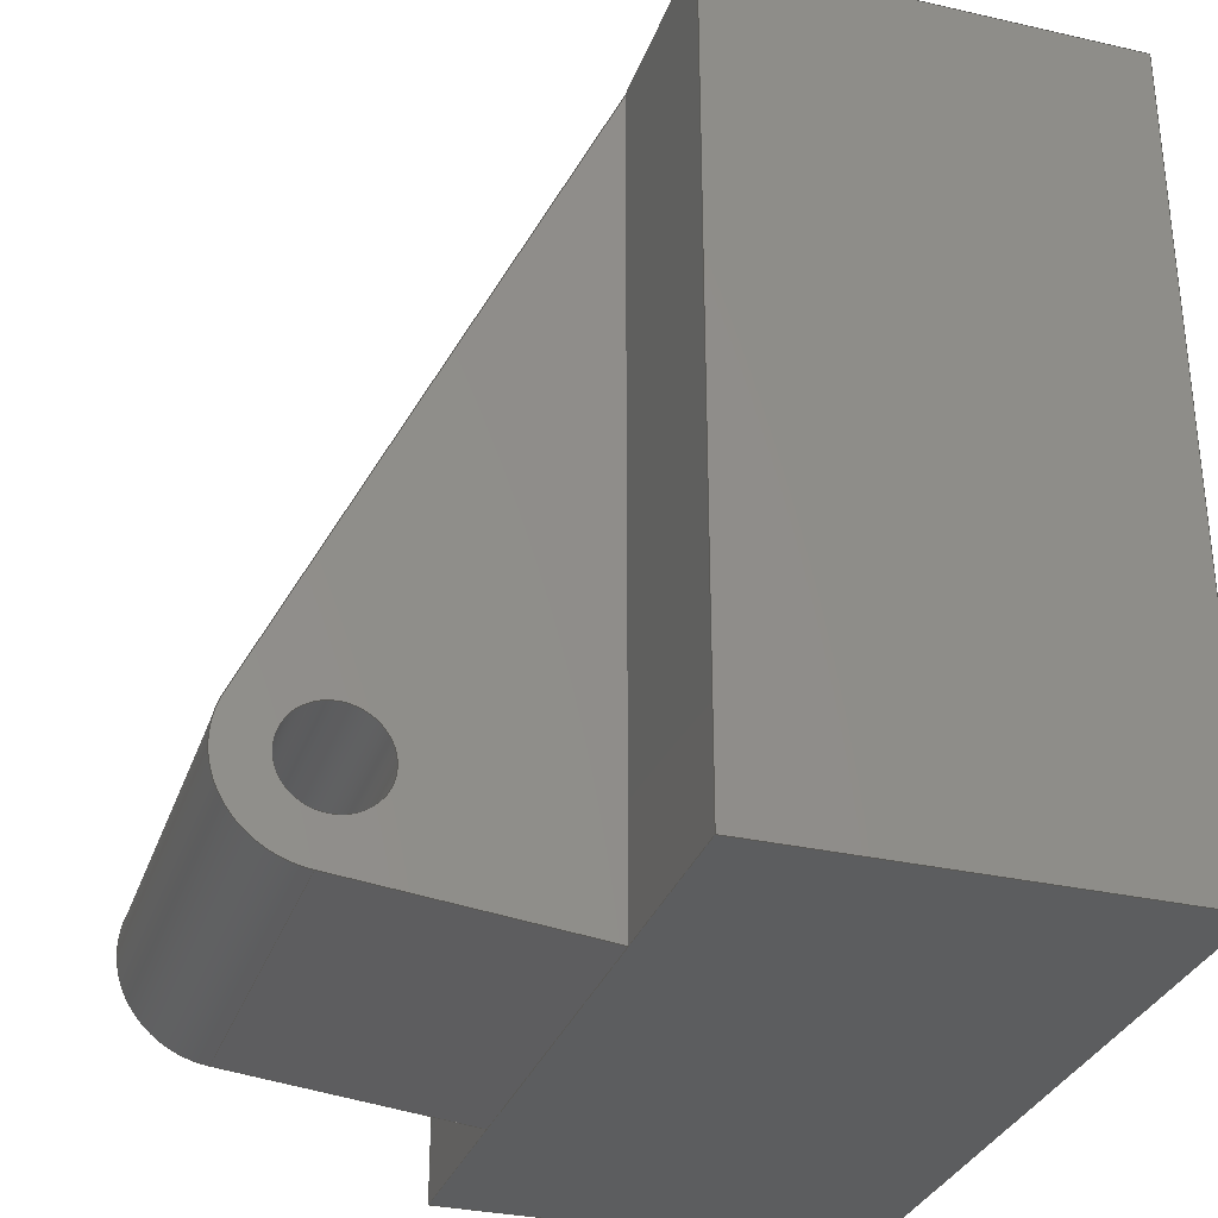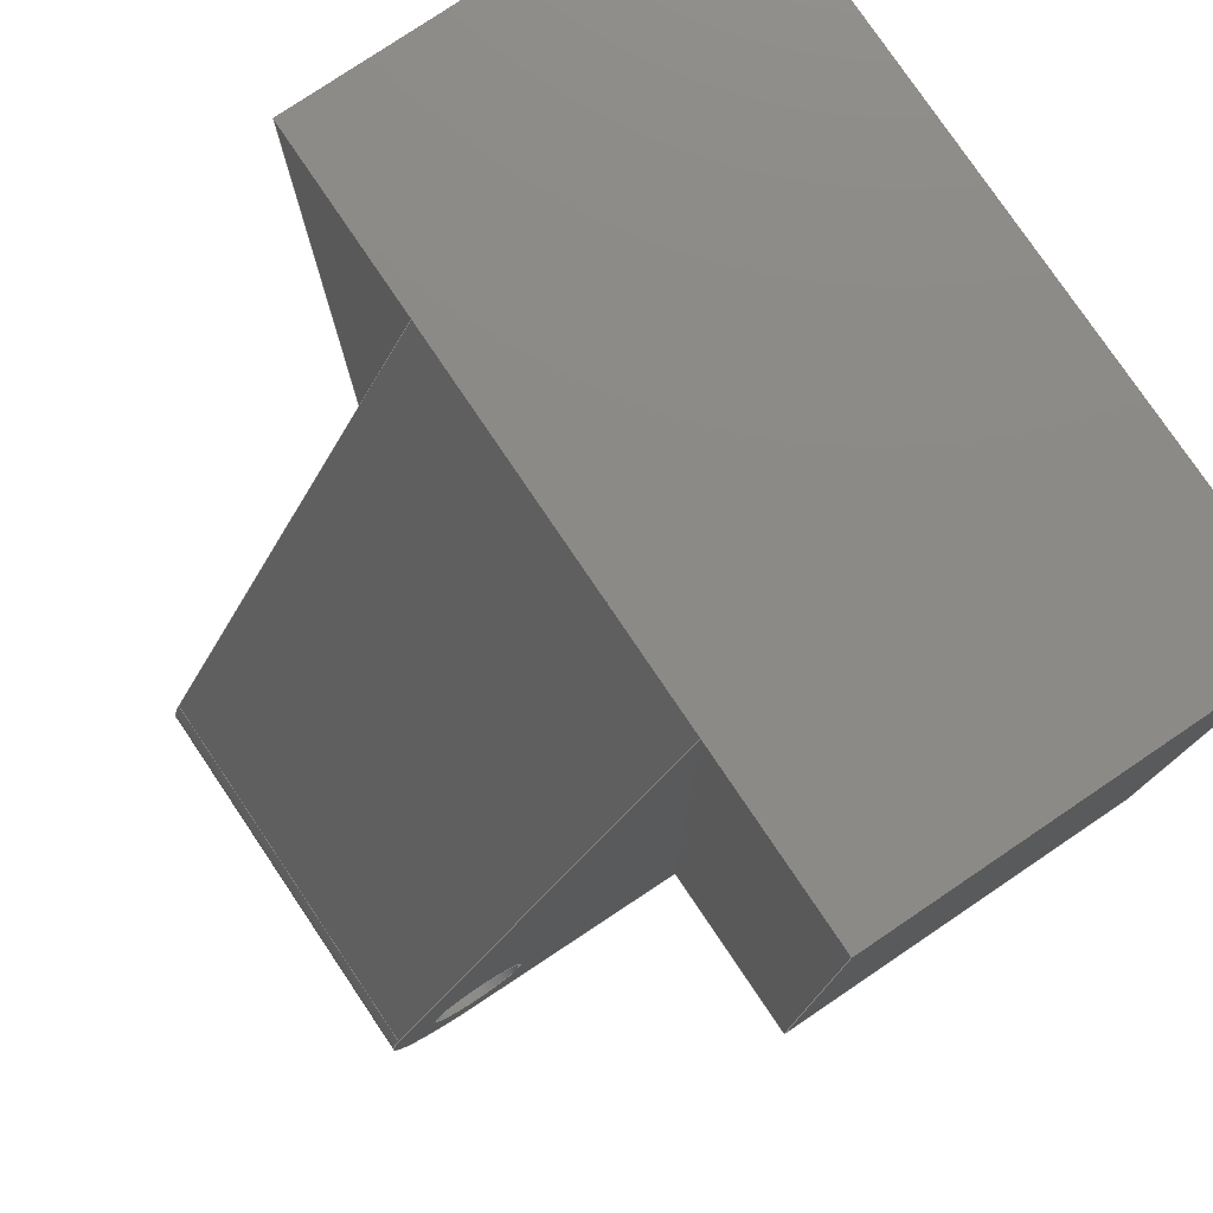
<metadata>
{"format":"step","ext":"step","renderer":"f3d","projection":"perspective","resolution":1024,"background":"white","views":[{"elev":-31.4,"azim":-107.9,"up":"+Z"},{"elev":78.1,"azim":-124.0,"up":"+Z"}]}
</metadata>
<code>
ISO-10303-21;
DATA;
#1=MECHANICAL_DESIGN_GEOMETRIC_PRESENTATION_REPRESENTATION('',(#5,#6),
#378);
#2=SHAPE_REPRESENTATION_RELATIONSHIP('SRR','None',#385,#3);
#3=ADVANCED_BREP_SHAPE_REPRESENTATION('',(#4),#377);
#4=MANIFOLD_SOLID_BREP('Body1',#222);
#5=STYLED_ITEM('',(#396),#213);
#6=STYLED_ITEM('',(#395),#4);
#7=CYLINDRICAL_SURFACE('',#239,25);
#8=CYLINDRICAL_SURFACE('',#242,12.5);
#9=FACE_BOUND('',#25,.T.);
#10=FACE_BOUND('',#31,.T.);
#11=FACE_OUTER_BOUND('',#24,.T.);
#12=FACE_OUTER_BOUND('',#26,.T.);
#13=FACE_OUTER_BOUND('',#27,.T.);
#14=FACE_OUTER_BOUND('',#28,.T.);
#15=FACE_OUTER_BOUND('',#29,.T.);
#16=FACE_OUTER_BOUND('',#30,.T.);
#17=FACE_OUTER_BOUND('',#32,.T.);
#18=FACE_OUTER_BOUND('',#33,.T.);
#19=FACE_OUTER_BOUND('',#34,.T.);
#20=FACE_OUTER_BOUND('',#35,.T.);
#21=FACE_OUTER_BOUND('',#36,.T.);
#22=FACE_OUTER_BOUND('',#37,.T.);
#23=FACE_OUTER_BOUND('',#38,.T.);
#24=EDGE_LOOP('',(#140,#141,#142,#143));
#25=EDGE_LOOP('',(#144));
#26=EDGE_LOOP('',(#145,#146,#147,#148));
#27=EDGE_LOOP('',(#149,#150,#151,#152));
#28=EDGE_LOOP('',(#153,#154,#155,#156));
#29=EDGE_LOOP('',(#157,#158,#159,#160));
#30=EDGE_LOOP('',(#161,#162,#163,#164));
#31=EDGE_LOOP('',(#165));
#32=EDGE_LOOP('',(#166,#167,#168,#169));
#33=EDGE_LOOP('',(#170,#171,#172,#173));
#34=EDGE_LOOP('',(#174,#175,#176,#177));
#35=EDGE_LOOP('',(#178,#179,#180,#181,#182,#183));
#36=EDGE_LOOP('',(#184,#185,#186,#187));
#37=EDGE_LOOP('',(#188,#189,#190,#191,#192,#193));
#38=EDGE_LOOP('',(#194,#195,#196,#197));
#39=CIRCLE('',#237,25);
#40=CIRCLE('',#238,12.5);
#41=CIRCLE('',#240,25);
#42=CIRCLE('',#243,12.5);
#43=LINE('',#318,#68);
#44=LINE('',#322,#69);
#45=LINE('',#323,#70);
#46=LINE('',#328,#71);
#47=LINE('',#331,#72);
#48=LINE('',#334,#73);
#49=LINE('',#335,#74);
#50=LINE('',#339,#75);
#51=LINE('',#342,#76);
#52=LINE('',#343,#77);
#53=LINE('',#345,#78);
#54=LINE('',#348,#79);
#55=LINE('',#350,#80);
#56=LINE('',#351,#81);
#57=LINE('',#354,#82);
#58=LINE('',#356,#83);
#59=LINE('',#357,#84);
#60=LINE('',#360,#85);
#61=LINE('',#362,#86);
#62=LINE('',#363,#87);
#63=LINE('',#366,#88);
#64=LINE('',#367,#89);
#65=LINE('',#370,#90);
#66=LINE('',#371,#91);
#67=LINE('',#373,#92);
#68=VECTOR('',#257,1);
#69=VECTOR('',#260,1);
#70=VECTOR('',#261,1);
#71=VECTOR('',#266,1);
#72=VECTOR('',#269,1);
#73=VECTOR('',#272,1);
#74=VECTOR('',#273,1);
#75=VECTOR('',#278,12.5);
#76=VECTOR('',#281,1);
#77=VECTOR('',#282,1);
#78=VECTOR('',#285,1);
#79=VECTOR('',#288,1);
#80=VECTOR('',#289,1);
#81=VECTOR('',#290,1);
#82=VECTOR('',#293,1);
#83=VECTOR('',#294,1);
#84=VECTOR('',#295,1);
#85=VECTOR('',#298,1);
#86=VECTOR('',#299,1);
#87=VECTOR('',#300,1);
#88=VECTOR('',#303,1);
#89=VECTOR('',#304,1);
#90=VECTOR('',#307,1);
#91=VECTOR('',#308,1);
#92=VECTOR('',#311,1);
#93=VERTEX_POINT('',#316);
#94=VERTEX_POINT('',#317);
#95=VERTEX_POINT('',#319);
#96=VERTEX_POINT('',#321);
#97=VERTEX_POINT('',#324);
#98=VERTEX_POINT('',#327);
#99=VERTEX_POINT('',#329);
#100=VERTEX_POINT('',#333);
#101=VERTEX_POINT('',#337);
#102=VERTEX_POINT('',#341);
#103=VERTEX_POINT('',#347);
#104=VERTEX_POINT('',#349);
#105=VERTEX_POINT('',#353);
#106=VERTEX_POINT('',#355);
#107=VERTEX_POINT('',#359);
#108=VERTEX_POINT('',#361);
#109=VERTEX_POINT('',#365);
#110=VERTEX_POINT('',#369);
#111=EDGE_CURVE('',#93,#94,#43,.T.);
#112=EDGE_CURVE('',#95,#93,#39,.T.);
#113=EDGE_CURVE('',#96,#95,#44,.T.);
#114=EDGE_CURVE('',#94,#96,#45,.T.);
#115=EDGE_CURVE('',#97,#97,#40,.T.);
#116=EDGE_CURVE('',#93,#98,#46,.T.);
#117=EDGE_CURVE('',#99,#98,#41,.T.);
#118=EDGE_CURVE('',#95,#99,#47,.T.);
#119=EDGE_CURVE('',#94,#100,#48,.T.);
#120=EDGE_CURVE('',#98,#100,#49,.T.);
#121=EDGE_CURVE('',#101,#101,#42,.T.);
#122=EDGE_CURVE('',#101,#97,#50,.T.);
#123=EDGE_CURVE('',#102,#99,#51,.T.);
#124=EDGE_CURVE('',#102,#96,#52,.T.);
#125=EDGE_CURVE('',#102,#100,#53,.T.);
#126=EDGE_CURVE('',#96,#103,#54,.T.);
#127=EDGE_CURVE('',#104,#103,#55,.T.);
#128=EDGE_CURVE('',#104,#94,#56,.T.);
#129=EDGE_CURVE('',#100,#105,#57,.T.);
#130=EDGE_CURVE('',#106,#105,#58,.T.);
#131=EDGE_CURVE('',#106,#102,#59,.T.);
#132=EDGE_CURVE('',#105,#107,#60,.T.);
#133=EDGE_CURVE('',#107,#108,#61,.T.);
#134=EDGE_CURVE('',#108,#106,#62,.T.);
#135=EDGE_CURVE('',#109,#104,#63,.T.);
#136=EDGE_CURVE('',#107,#109,#64,.T.);
#137=EDGE_CURVE('',#110,#109,#65,.T.);
#138=EDGE_CURVE('',#108,#110,#66,.T.);
#139=EDGE_CURVE('',#103,#110,#67,.T.);
#140=ORIENTED_EDGE('',*,*,#111,.F.);
#141=ORIENTED_EDGE('',*,*,#112,.F.);
#142=ORIENTED_EDGE('',*,*,#113,.F.);
#143=ORIENTED_EDGE('',*,*,#114,.F.);
#144=ORIENTED_EDGE('',*,*,#115,.F.);
#145=ORIENTED_EDGE('',*,*,#112,.T.);
#146=ORIENTED_EDGE('',*,*,#116,.T.);
#147=ORIENTED_EDGE('',*,*,#117,.F.);
#148=ORIENTED_EDGE('',*,*,#118,.F.);
#149=ORIENTED_EDGE('',*,*,#111,.T.);
#150=ORIENTED_EDGE('',*,*,#119,.T.);
#151=ORIENTED_EDGE('',*,*,#120,.F.);
#152=ORIENTED_EDGE('',*,*,#116,.F.);
#153=ORIENTED_EDGE('',*,*,#121,.F.);
#154=ORIENTED_EDGE('',*,*,#122,.T.);
#155=ORIENTED_EDGE('',*,*,#115,.T.);
#156=ORIENTED_EDGE('',*,*,#122,.F.);
#157=ORIENTED_EDGE('',*,*,#113,.T.);
#158=ORIENTED_EDGE('',*,*,#118,.T.);
#159=ORIENTED_EDGE('',*,*,#123,.F.);
#160=ORIENTED_EDGE('',*,*,#124,.T.);
#161=ORIENTED_EDGE('',*,*,#120,.T.);
#162=ORIENTED_EDGE('',*,*,#125,.F.);
#163=ORIENTED_EDGE('',*,*,#123,.T.);
#164=ORIENTED_EDGE('',*,*,#117,.T.);
#165=ORIENTED_EDGE('',*,*,#121,.T.);
#166=ORIENTED_EDGE('',*,*,#114,.T.);
#167=ORIENTED_EDGE('',*,*,#126,.T.);
#168=ORIENTED_EDGE('',*,*,#127,.F.);
#169=ORIENTED_EDGE('',*,*,#128,.T.);
#170=ORIENTED_EDGE('',*,*,#125,.T.);
#171=ORIENTED_EDGE('',*,*,#129,.T.);
#172=ORIENTED_EDGE('',*,*,#130,.F.);
#173=ORIENTED_EDGE('',*,*,#131,.T.);
#174=ORIENTED_EDGE('',*,*,#130,.T.);
#175=ORIENTED_EDGE('',*,*,#132,.T.);
#176=ORIENTED_EDGE('',*,*,#133,.T.);
#177=ORIENTED_EDGE('',*,*,#134,.T.);
#178=ORIENTED_EDGE('',*,*,#128,.F.);
#179=ORIENTED_EDGE('',*,*,#135,.F.);
#180=ORIENTED_EDGE('',*,*,#136,.F.);
#181=ORIENTED_EDGE('',*,*,#132,.F.);
#182=ORIENTED_EDGE('',*,*,#129,.F.);
#183=ORIENTED_EDGE('',*,*,#119,.F.);
#184=ORIENTED_EDGE('',*,*,#136,.T.);
#185=ORIENTED_EDGE('',*,*,#137,.F.);
#186=ORIENTED_EDGE('',*,*,#138,.F.);
#187=ORIENTED_EDGE('',*,*,#133,.F.);
#188=ORIENTED_EDGE('',*,*,#138,.T.);
#189=ORIENTED_EDGE('',*,*,#139,.F.);
#190=ORIENTED_EDGE('',*,*,#126,.F.);
#191=ORIENTED_EDGE('',*,*,#124,.F.);
#192=ORIENTED_EDGE('',*,*,#131,.F.);
#193=ORIENTED_EDGE('',*,*,#134,.F.);
#194=ORIENTED_EDGE('',*,*,#127,.T.);
#195=ORIENTED_EDGE('',*,*,#139,.T.);
#196=ORIENTED_EDGE('',*,*,#137,.T.);
#197=ORIENTED_EDGE('',*,*,#135,.T.);
#198=PLANE('',#236);
#199=PLANE('',#241);
#200=PLANE('',#244);
#201=PLANE('',#245);
#202=PLANE('',#246);
#203=PLANE('',#247);
#204=PLANE('',#248);
#205=PLANE('',#249);
#206=PLANE('',#250);
#207=PLANE('',#251);
#208=PLANE('',#252);
#209=ADVANCED_FACE('',(#11,#9),#198,.T.);
#210=ADVANCED_FACE('',(#12),#7,.T.);
#211=ADVANCED_FACE('',(#13),#199,.T.);
#212=ADVANCED_FACE('',(#14),#8,.F.);
#213=ADVANCED_FACE('',(#15),#200,.T.);
#214=ADVANCED_FACE('',(#16,#10),#201,.F.);
#215=ADVANCED_FACE('',(#17),#202,.T.);
#216=ADVANCED_FACE('',(#18),#203,.T.);
#217=ADVANCED_FACE('',(#19),#204,.T.);
#218=ADVANCED_FACE('',(#20),#205,.T.);
#219=ADVANCED_FACE('',(#21),#206,.T.);
#220=ADVANCED_FACE('',(#22),#207,.T.);
#221=ADVANCED_FACE('',(#23),#208,.T.);
#222=CLOSED_SHELL('',(#209,#210,#211,#212,#213,#214,#215,#216,#217,#218,
#219,#220,#221));
#223=DERIVED_UNIT_ELEMENT(#225,1);
#224=DERIVED_UNIT_ELEMENT(#380,3);
#225=(
MASS_UNIT()
NAMED_UNIT(*)
SI_UNIT(.KILO.,.GRAM.)
);
#226=DERIVED_UNIT((#223,#224));
#227=MEASURE_REPRESENTATION_ITEM('density measure',
POSITIVE_RATIO_MEASURE(7850),#226);
#228=PROPERTY_DEFINITION_REPRESENTATION(#233,#230);
#229=PROPERTY_DEFINITION_REPRESENTATION(#234,#231);
#230=REPRESENTATION('material name',(#232),#377);
#231=REPRESENTATION('density',(#227),#377);
#232=DESCRIPTIVE_REPRESENTATION_ITEM('Steel','Steel');
#233=PROPERTY_DEFINITION('material property','material name',#387);
#234=PROPERTY_DEFINITION('material property','density of part',#387);
#235=AXIS2_PLACEMENT_3D('placement',#314,#253,#254);
#236=AXIS2_PLACEMENT_3D('',#315,#255,#256);
#237=AXIS2_PLACEMENT_3D('',#320,#258,#259);
#238=AXIS2_PLACEMENT_3D('',#325,#262,#263);
#239=AXIS2_PLACEMENT_3D('',#326,#264,#265);
#240=AXIS2_PLACEMENT_3D('',#330,#267,#268);
#241=AXIS2_PLACEMENT_3D('',#332,#270,#271);
#242=AXIS2_PLACEMENT_3D('',#336,#274,#275);
#243=AXIS2_PLACEMENT_3D('',#338,#276,#277);
#244=AXIS2_PLACEMENT_3D('',#340,#279,#280);
#245=AXIS2_PLACEMENT_3D('',#344,#283,#284);
#246=AXIS2_PLACEMENT_3D('',#346,#286,#287);
#247=AXIS2_PLACEMENT_3D('',#352,#291,#292);
#248=AXIS2_PLACEMENT_3D('',#358,#296,#297);
#249=AXIS2_PLACEMENT_3D('',#364,#301,#302);
#250=AXIS2_PLACEMENT_3D('',#368,#305,#306);
#251=AXIS2_PLACEMENT_3D('',#372,#309,#310);
#252=AXIS2_PLACEMENT_3D('',#374,#312,#313);
#253=DIRECTION('axis',(0,0,1));
#254=DIRECTION('refdir',(1,0,0));
#255=DIRECTION('center_axis',(1,0,0));
#256=DIRECTION('ref_axis',(0,0,-1));
#257=DIRECTION('',(0,-0.9939,-0.1099));
#258=DIRECTION('center_axis',(-1,0,0));
#259=DIRECTION('ref_axis',(0,0.1099,-0.9939));
#260=DIRECTION('',(0,0.4292,-0.9032));
#261=DIRECTION('',(0,0,1));
#262=DIRECTION('center_axis',(1,0,0));
#263=DIRECTION('ref_axis',(0,0,-1));
#264=DIRECTION('center_axis',(-1,0,0));
#265=DIRECTION('ref_axis',(0,0.1099,-0.9939));
#266=DIRECTION('',(-1,0,0));
#267=DIRECTION('center_axis',(-1,0,0));
#268=DIRECTION('ref_axis',(0,0.1099,-0.9939));
#269=DIRECTION('',(-1,0,0));
#270=DIRECTION('center_axis',(0,0.1099,-0.9939));
#271=DIRECTION('ref_axis',(0,-0.9939,-0.1099));
#272=DIRECTION('',(-1,0,0));
#273=DIRECTION('',(0,-0.9939,-0.1099));
#274=DIRECTION('center_axis',(-1,0,0));
#275=DIRECTION('ref_axis',(0,0,-1));
#276=DIRECTION('center_axis',(1,0,0));
#277=DIRECTION('ref_axis',(0,0,-1));
#278=DIRECTION('',(1,0,0));
#279=DIRECTION('center_axis',(0,0.9032,0.4292));
#280=DIRECTION('ref_axis',(0,0.4292,-0.9032));
#281=DIRECTION('',(0,0.4292,-0.9032));
#282=DIRECTION('',(1,0,0));
#283=DIRECTION('center_axis',(1,0,0));
#284=DIRECTION('ref_axis',(0,0,-1));
#285=DIRECTION('',(0,0,-1));
#286=DIRECTION('center_axis',(0,1,0));
#287=DIRECTION('ref_axis',(0,0,1));
#288=DIRECTION('',(1,0,0));
#289=DIRECTION('',(0,0,1));
#290=DIRECTION('',(-1,0,0));
#291=DIRECTION('center_axis',(0,1,0));
#292=DIRECTION('ref_axis',(0,0,1));
#293=DIRECTION('',(-1,0,0));
#294=DIRECTION('',(0,0,-1));
#295=DIRECTION('',(1,0,0));
#296=DIRECTION('center_axis',(-1,0,0));
#297=DIRECTION('ref_axis',(0,0,1));
#298=DIRECTION('',(0,-1,0));
#299=DIRECTION('',(0,0,1));
#300=DIRECTION('',(0,1,0));
#301=DIRECTION('center_axis',(0,0,-1));
#302=DIRECTION('ref_axis',(0,1,0));
#303=DIRECTION('',(0,1,0));
#304=DIRECTION('',(1,0,0));
#305=DIRECTION('center_axis',(0,-1,0));
#306=DIRECTION('ref_axis',(0,0,-1));
#307=DIRECTION('',(0,0,-1));
#308=DIRECTION('',(1,0,0));
#309=DIRECTION('center_axis',(0,0,1));
#310=DIRECTION('ref_axis',(0,-1,0));
#311=DIRECTION('',(0,-1,0));
#312=DIRECTION('center_axis',(1,0,0));
#313=DIRECTION('ref_axis',(0,0,-1));
#314=CARTESIAN_POINT('',(0,0,0));
#315=CARTESIAN_POINT('Origin',(50,169.9,347.2));
#316=CARTESIAN_POINT('',(50,190.1,246.1));
#317=CARTESIAN_POINT('',(50,127.5,239.2));
#318=CARTESIAN_POINT('',(50,185.6,245.6));
#319=CARTESIAN_POINT('',(50,209.9,281.7));
#320=CARTESIAN_POINT('Origin',(50,187.3,271));
#321=CARTESIAN_POINT('',(50,127.5,455.3));
#322=CARTESIAN_POINT('',(50,152.3,403));
#323=CARTESIAN_POINT('',(50,127.5,293.2));
#324=CARTESIAN_POINT('',(50,187.3,283.5));
#325=CARTESIAN_POINT('Origin',(50,187.3,271));
#326=CARTESIAN_POINT('Origin',(100,187.3,271));
#327=CARTESIAN_POINT('',(-50,190.1,246.1));
#328=CARTESIAN_POINT('',(100,190.1,246.1));
#329=CARTESIAN_POINT('',(-50,209.9,281.7));
#330=CARTESIAN_POINT('Origin',(-50,187.3,271));
#331=CARTESIAN_POINT('',(100,209.9,281.7));
#332=CARTESIAN_POINT('Origin',(100,190.1,246.1));
#333=CARTESIAN_POINT('',(-50,127.5,239.2));
#334=CARTESIAN_POINT('',(0,127.5,239.2));
#335=CARTESIAN_POINT('',(-50,190.1,246.1));
#336=CARTESIAN_POINT('Origin',(100,187.3,271));
#337=CARTESIAN_POINT('',(-50,187.3,283.5));
#338=CARTESIAN_POINT('Origin',(-50,187.3,271));
#339=CARTESIAN_POINT('',(100,187.3,283.5));
#340=CARTESIAN_POINT('Origin',(100,127.5,455.3));
#341=CARTESIAN_POINT('',(-50,127.5,455.3));
#342=CARTESIAN_POINT('',(-50,127.5,455.3));
#343=CARTESIAN_POINT('',(0,127.5,455.3));
#344=CARTESIAN_POINT('Origin',(-50,169.9,347.2));
#345=CARTESIAN_POINT('',(-50,127.5,293.2));
#346=CARTESIAN_POINT('Origin',(0,127.5,239.2));
#347=CARTESIAN_POINT('',(100,127.5,455.3));
#348=CARTESIAN_POINT('',(0,127.5,455.3));
#349=CARTESIAN_POINT('',(100,127.5,239.2));
#350=CARTESIAN_POINT('',(100,127.5,455.3));
#351=CARTESIAN_POINT('',(0,127.5,239.2));
#352=CARTESIAN_POINT('Origin',(0,127.5,239.2));
#353=CARTESIAN_POINT('',(-100,127.5,239.2));
#354=CARTESIAN_POINT('',(0,127.5,239.2));
#355=CARTESIAN_POINT('',(-100,127.5,455.3));
#356=CARTESIAN_POINT('',(-100,127.5,455.3));
#357=CARTESIAN_POINT('',(0,127.5,455.3));
#358=CARTESIAN_POINT('Origin',(-100,72.84,347.2));
#359=CARTESIAN_POINT('',(-100,18.22,239.2));
#360=CARTESIAN_POINT('',(-100,127.5,239.2));
#361=CARTESIAN_POINT('',(-100,18.22,455.3));
#362=CARTESIAN_POINT('',(-100,18.22,225));
#363=CARTESIAN_POINT('',(-100,18.22,455.3));
#364=CARTESIAN_POINT('Origin',(0,18.22,239.2));
#365=CARTESIAN_POINT('',(100,18.22,239.2));
#366=CARTESIAN_POINT('',(100,127.5,239.2));
#367=CARTESIAN_POINT('',(0,18.22,239.2));
#368=CARTESIAN_POINT('Origin',(0,18.22,455.3));
#369=CARTESIAN_POINT('',(100,18.22,455.3));
#370=CARTESIAN_POINT('',(100,18.22,225));
#371=CARTESIAN_POINT('',(0,18.22,455.3));
#372=CARTESIAN_POINT('Origin',(0,127.5,455.3));
#373=CARTESIAN_POINT('',(100,18.22,455.3));
#374=CARTESIAN_POINT('Origin',(100,72.84,347.2));
#375=UNCERTAINTY_MEASURE_WITH_UNIT(LENGTH_MEASURE(0.001),#379,
'DISTANCE_ACCURACY_VALUE',
'Maximum model space distance between geometric entities at asserted c
onnectivities');
#376=UNCERTAINTY_MEASURE_WITH_UNIT(LENGTH_MEASURE(0.001),#379,
'DISTANCE_ACCURACY_VALUE',
'Maximum model space distance between geometric entities at asserted c
onnectivities');
#377=(
GEOMETRIC_REPRESENTATION_CONTEXT(3)
GLOBAL_UNCERTAINTY_ASSIGNED_CONTEXT((#375))
GLOBAL_UNIT_ASSIGNED_CONTEXT((#379,#381,#382))
REPRESENTATION_CONTEXT('','3D')
);
#378=(
GEOMETRIC_REPRESENTATION_CONTEXT(3)
GLOBAL_UNCERTAINTY_ASSIGNED_CONTEXT((#376))
GLOBAL_UNIT_ASSIGNED_CONTEXT((#379,#381,#382))
REPRESENTATION_CONTEXT('','3D')
);
#379=(
LENGTH_UNIT()
NAMED_UNIT(*)
SI_UNIT(.CENTI.,.METRE.)
);
#380=(
LENGTH_UNIT()
NAMED_UNIT(*)
SI_UNIT($,.METRE.)
);
#381=(
NAMED_UNIT(*)
PLANE_ANGLE_UNIT()
SI_UNIT($,.RADIAN.)
);
#382=(
NAMED_UNIT(*)
SI_UNIT($,.STERADIAN.)
SOLID_ANGLE_UNIT()
);
#383=SHAPE_DEFINITION_REPRESENTATION(#384,#385);
#384=PRODUCT_DEFINITION_SHAPE('',$,#387);
#385=SHAPE_REPRESENTATION('',(#235),#377);
#386=PRODUCT_DEFINITION_CONTEXT('part definition',#391,'design');
#387=PRODUCT_DEFINITION('FusionComponent','FusionComponent',#388,#386);
#388=PRODUCT_DEFINITION_FORMATION('',$,#393);
#389=PRODUCT_RELATED_PRODUCT_CATEGORY('FusionComponent',
'FusionComponent',(#393));
#390=APPLICATION_PROTOCOL_DEFINITION('international standard',
'automotive_design',2009,#391);
#391=APPLICATION_CONTEXT(
'Core Data for Automotive Mechanical Design Process');
#392=PRODUCT_CONTEXT('part definition',#391,'mechanical');
#393=PRODUCT('FusionComponent','FusionComponent',$,(#392));
#394=PRESENTATION_STYLE_ASSIGNMENT((#397));
#395=PRESENTATION_STYLE_ASSIGNMENT((#398));
#396=PRESENTATION_STYLE_ASSIGNMENT((#399));
#397=SURFACE_STYLE_USAGE(.BOTH.,#400);
#398=SURFACE_STYLE_USAGE(.BOTH.,#401);
#399=SURFACE_STYLE_USAGE(.BOTH.,#402);
#400=SURFACE_SIDE_STYLE('',(#403));
#401=SURFACE_SIDE_STYLE('',(#404));
#402=SURFACE_SIDE_STYLE('',(#405));
#403=SURFACE_STYLE_FILL_AREA(#406);
#404=SURFACE_STYLE_FILL_AREA(#407);
#405=SURFACE_STYLE_FILL_AREA(#408);
#406=FILL_AREA_STYLE('Steel - Satin',(#409));
#407=FILL_AREA_STYLE('Paint - Metallic (Yellow)',(#410));
#408=FILL_AREA_STYLE('Carbon Fiber - Plain',(#411));
#409=FILL_AREA_STYLE_COLOUR('Steel - Satin',#412);
#410=FILL_AREA_STYLE_COLOUR('Paint - Metallic (Yellow)',#413);
#411=FILL_AREA_STYLE_COLOUR('Carbon Fiber - Plain',#414);
#412=COLOUR_RGB('Steel - Satin',0.6275,0.6275,0.6275);
#413=COLOUR_RGB('Paint - Metallic (Yellow)',0.9098,0.6784,
0.1373);
#414=COLOUR_RGB('Carbon Fiber - Plain',0.09804,0.09804,
0.09804);
ENDSEC;
END-ISO-10303-21;

</code>
